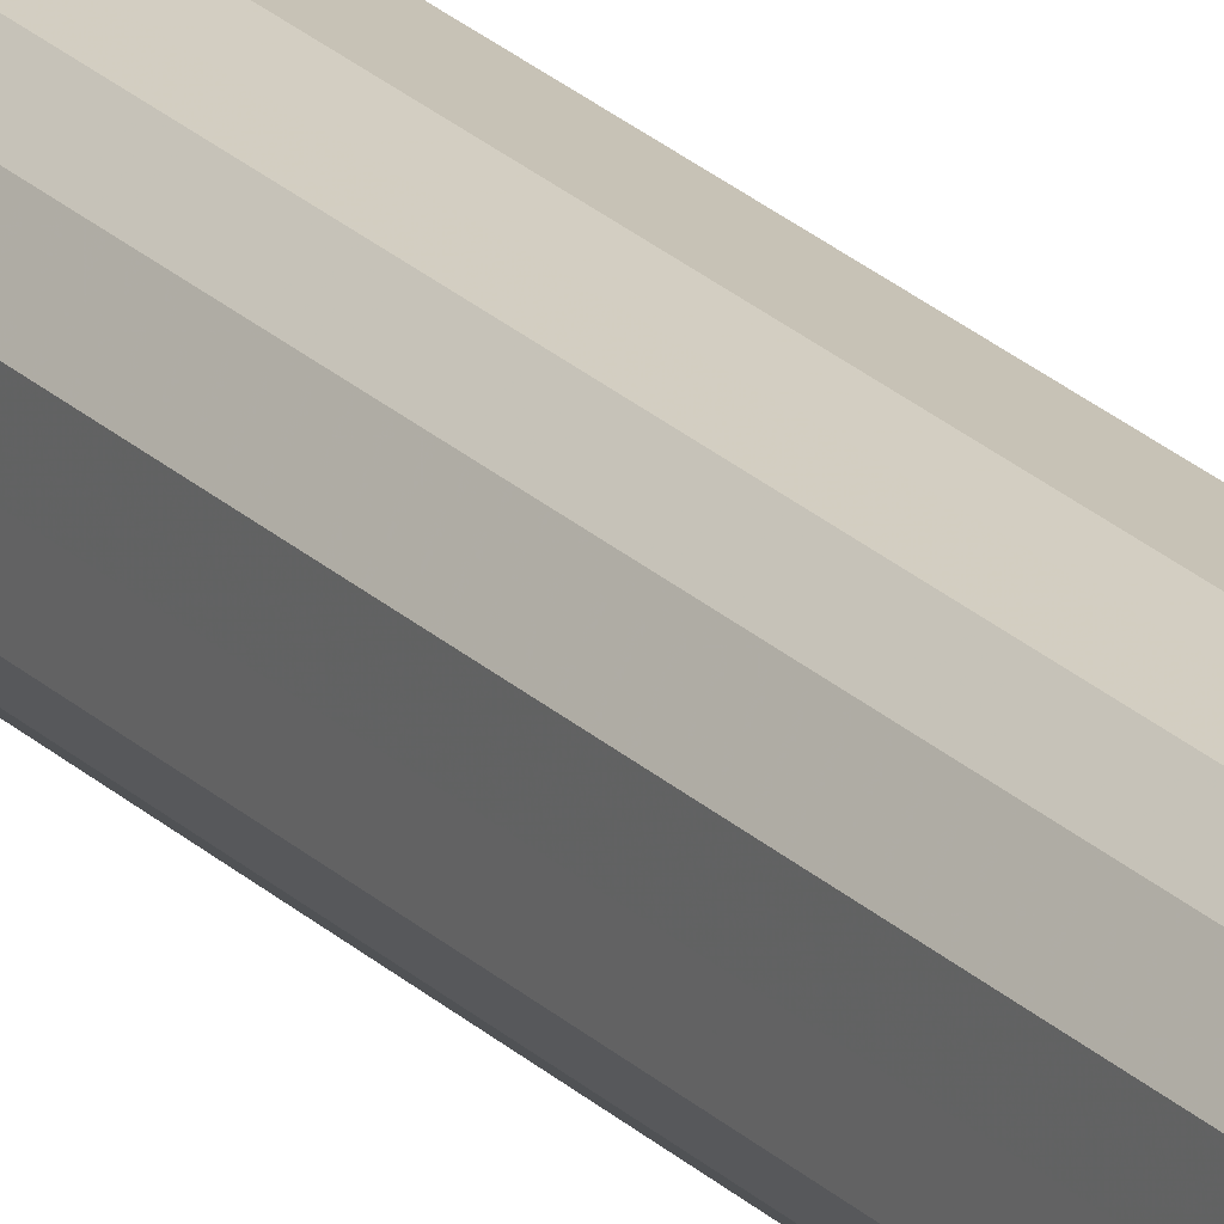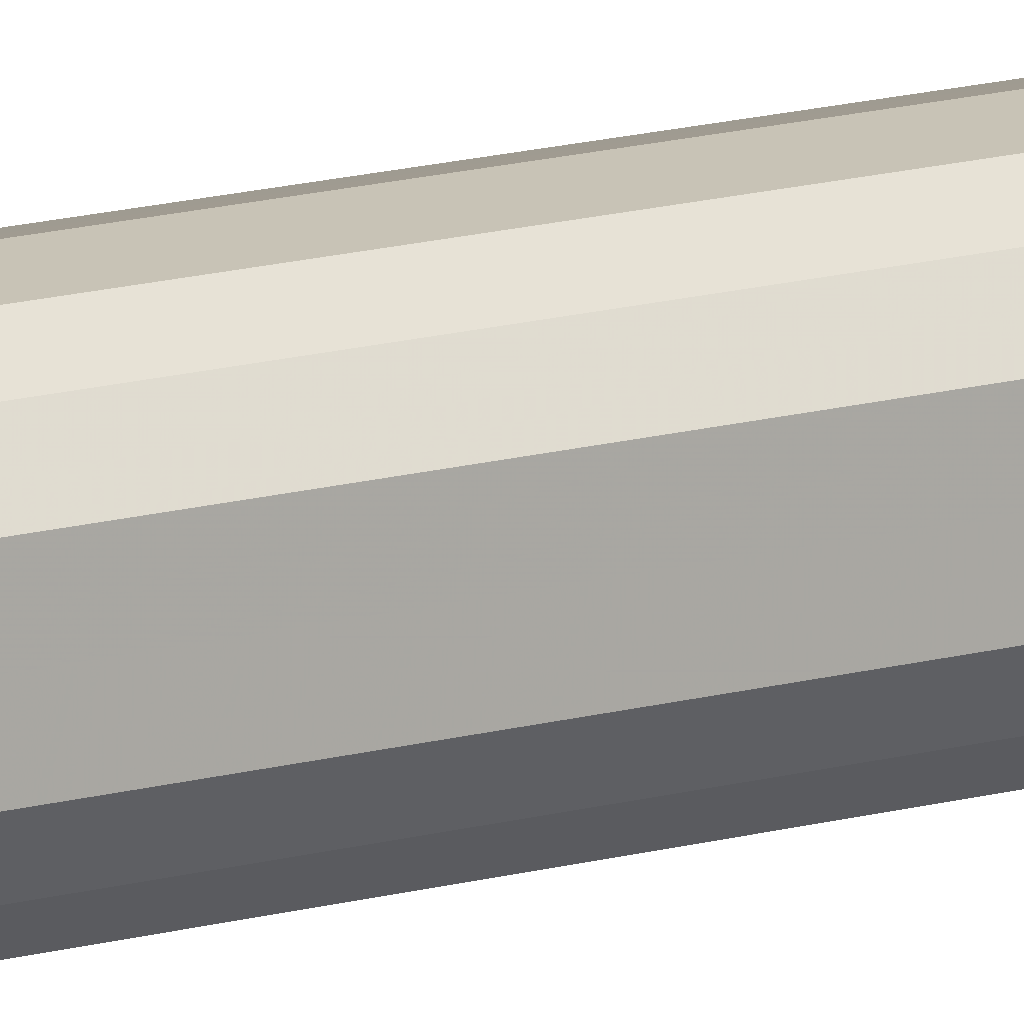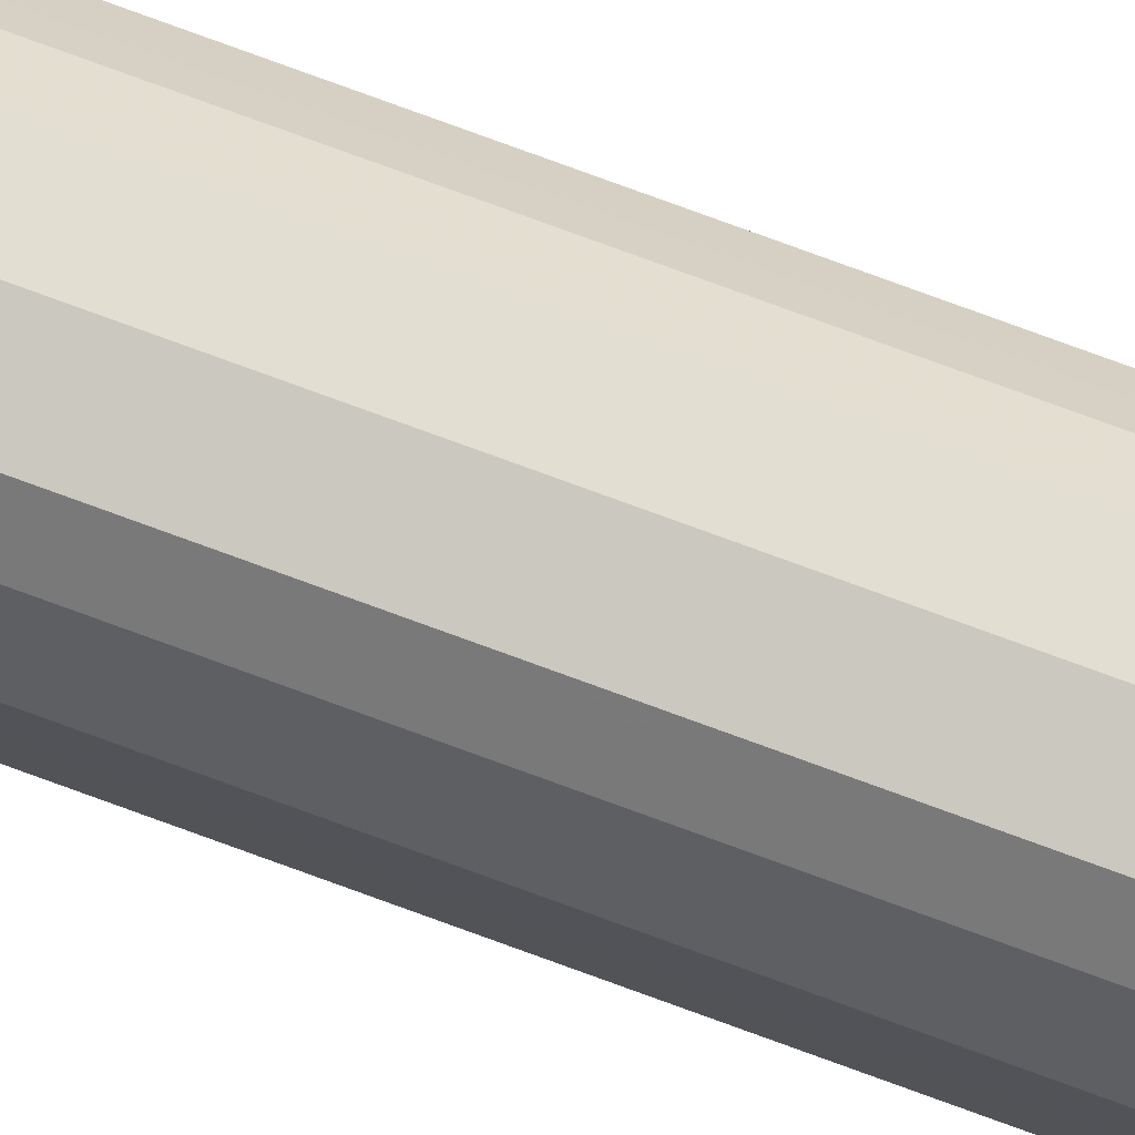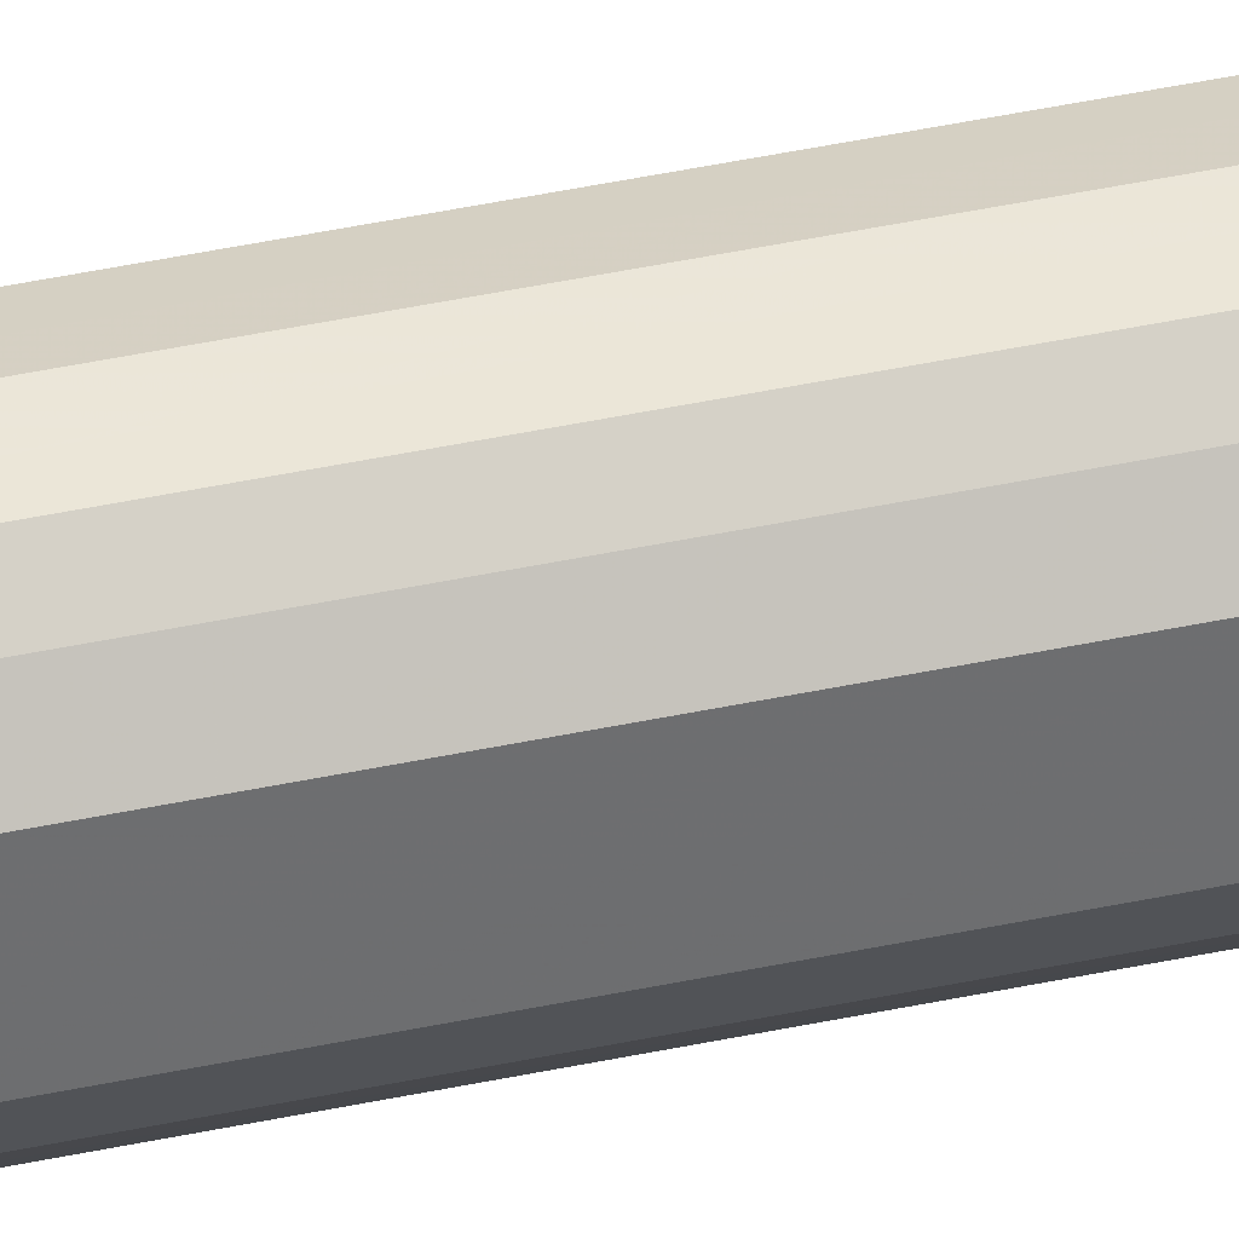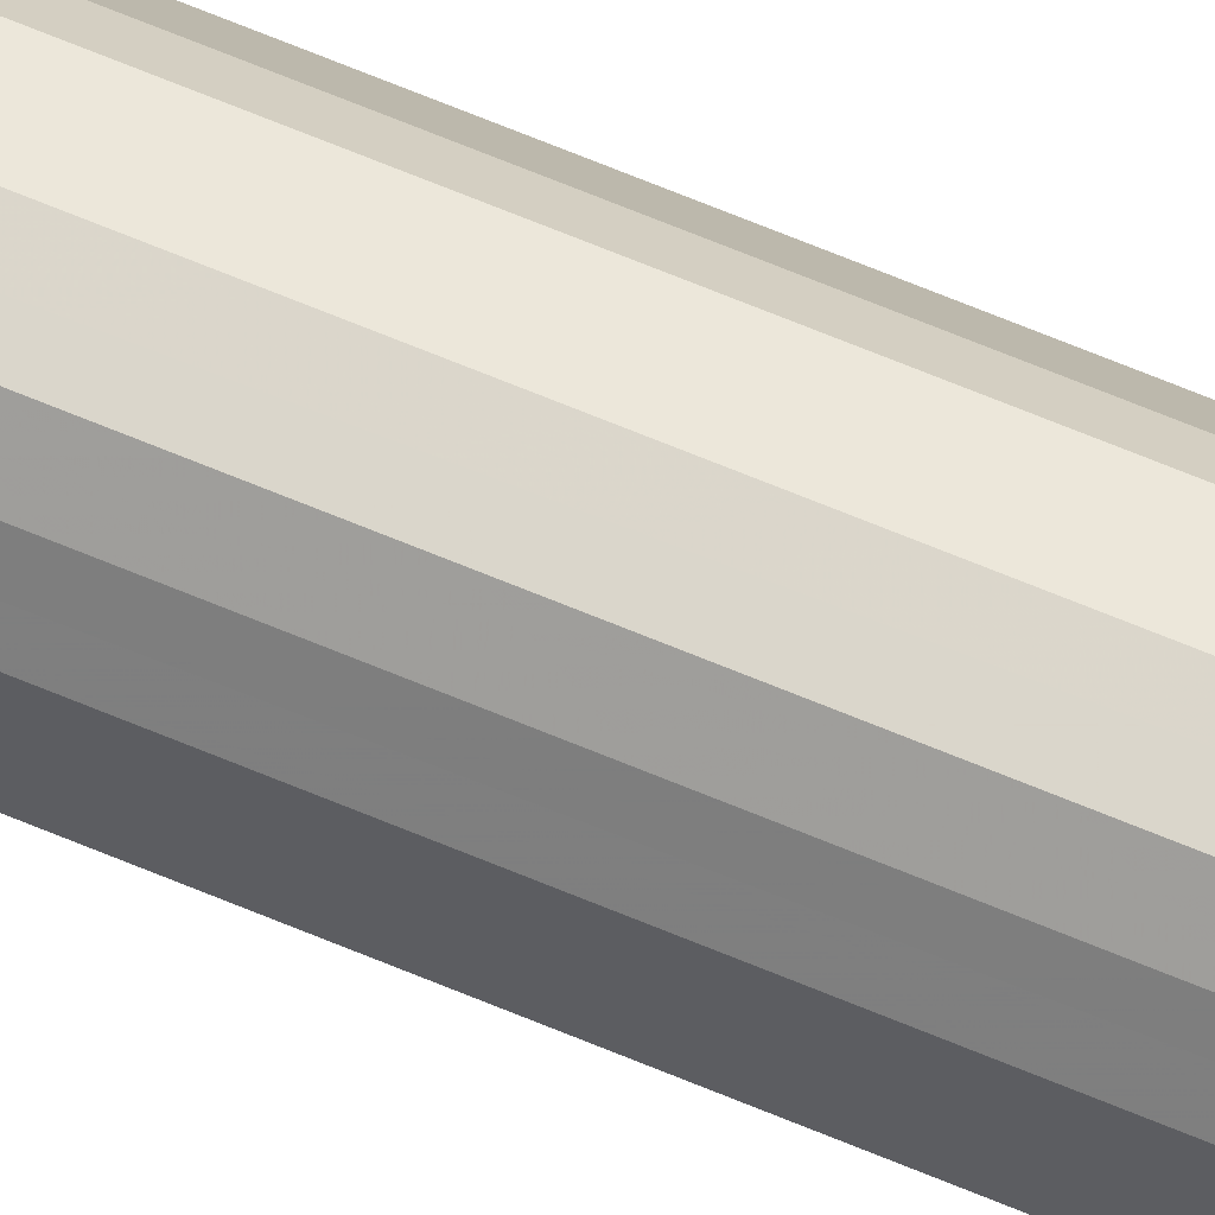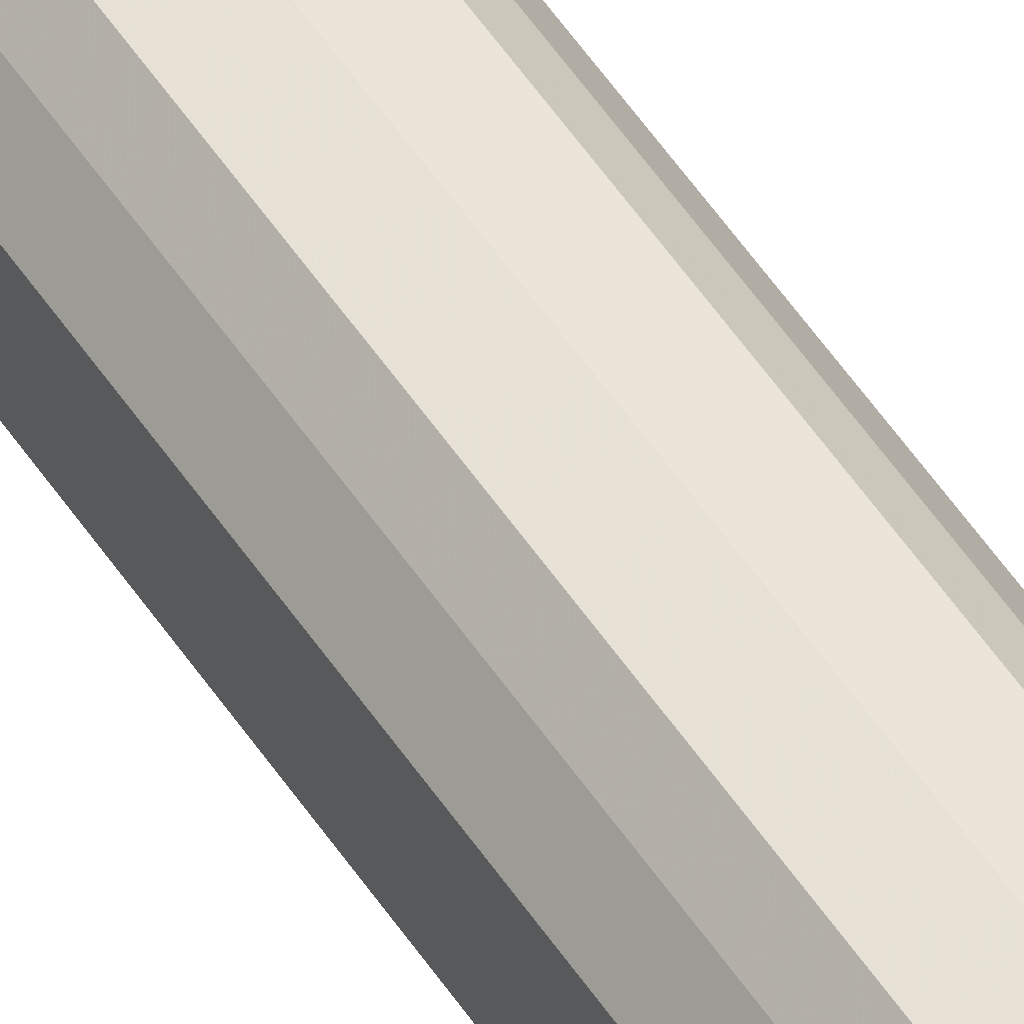
<metadata>
{"format":"obj","ext":"obj","renderer":"f3d","projection":"perspective","resolution":1024,"background":"white","views":[{"elev":23.1,"azim":147.9,"up":"+Z"},{"elev":11.4,"azim":51.6,"up":"+Z"},{"elev":77.6,"azim":-69.9,"up":"+Z"},{"elev":36.0,"azim":-106.5,"up":"+Z"},{"elev":63.6,"azim":-66.6,"up":"+Z"},{"elev":48.1,"azim":-30.8,"up":"+Z"}]}
</metadata>
<code>
o 22312
v 2213 1873 13.39
v 2213 1873 13.41
v 2213 1871 13.39
v 2213 1873 13.43
v 2213 1871 13.41
v 2213 1873 13.38
v 2213 1871 13.38
v 2213 1873 13.44
v 2213 1871 13.43
v 2213 1873 13.36
v 2213 1871 13.36
v 2213 1873 13.44
v 2213 1871 13.44
v 2213 1873 13.35
v 2213 1871 13.35
v 2213 1873 13.44
v 2213 1871 13.44
v 2213 1873 13.35
v 2213 1871 13.35
v 2213 1873 13.43
v 2213 1871 13.44
v 2213 1873 13.35
v 2213 1871 13.35
v 2213 1873 13.41
v 2213 1871 13.43
v 2213 1873 13.36
v 2213 1871 13.36
v 2213 1873 13.39
v 2213 1871 13.41
v 2213 1873 13.38
v 2213 1871 13.38
v 2213 1871 13.39
v 2213 1871 13.39
v 2213 1873 13.41
v 2213 1871 13.41
v 2213 1873 13.43
v 2213 1871 13.43
v 2213 1871 13.38
v 2213 1873 13.39
v 2213 1871 13.36
v 2213 1873 13.38
v 2213 1873 13.44
v 2213 1871 13.44
v 2213 1871 13.35
v 2213 1873 13.36
v 2213 1871 13.35
v 2213 1873 13.35
v 2213 1873 13.44
v 2213 1871 13.44
v 2213 1871 13.35
v 2213 1873 13.35
v 2213 1871 13.36
v 2213 1873 13.35
v 2213 1873 13.44
v 2213 1871 13.44
v 2213 1871 13.38
v 2213 1873 13.36
v 2213 1871 13.39
v 2213 1873 13.38
v 2213 1873 13.43
v 2213 1871 13.43
v 2213 1871 13.41
v 2213 1873 13.39
v 2213 1873 13.41
v 2213 1873 13.39
v 2213 1873 13.41
v 2213 1873 13.39
v 2213 1873 13.43
v 2213 1873 13.38
v 2213 1873 13.44
v 2213 1873 13.36
v 2213 1873 13.44
v 2213 1873 13.35
v 2213 1873 13.44
v 2213 1873 13.35
v 2213 1873 13.43
v 2213 1873 13.35
v 2213 1873 13.41
v 2213 1873 13.36
v 2213 1873 13.39
v 2213 1873 13.38
v 2213 1871 13.39
v 2213 1871 13.39
v 2213 1871 13.41
v 2213 1871 13.38
v 2213 1871 13.43
v 2213 1871 13.36
v 2213 1871 13.44
v 2213 1871 13.35
v 2213 1871 13.44
v 2213 1871 13.35
v 2213 1871 13.44
v 2213 1871 13.35
v 2213 1871 13.43
v 2213 1871 13.36
v 2213 1871 13.41
v 2213 1871 13.38
v 2213 1871 13.39
f 1 2 3
f 2 4 5
f 6 1 7
f 4 8 9
f 10 6 11
f 8 12 13
f 14 10 15
f 12 16 17
f 18 14 19
f 16 20 21
f 22 18 23
f 20 24 25
f 26 22 27
f 24 28 29
f 30 26 31
f 28 30 32
f 33 34 35
f 35 36 37
f 38 39 33
f 40 41 38
f 37 42 43
f 44 45 40
f 46 47 44
f 43 48 49
f 50 51 46
f 52 53 50
f 49 54 55
f 56 57 52
f 58 59 56
f 55 60 61
f 62 63 58
f 61 64 62
f 65 66 67
f 65 68 66
f 65 67 69
f 65 70 68
f 65 69 71
f 65 72 70
f 65 71 73
f 65 74 72
f 65 73 75
f 65 76 74
f 65 75 77
f 65 78 76
f 65 77 79
f 65 80 78
f 65 79 81
f 65 81 80
f 82 83 84
f 82 85 83
f 82 84 86
f 82 87 85
f 82 86 88
f 82 89 87
f 82 88 90
f 82 91 89
f 82 90 92
f 82 93 91
f 82 92 94
f 82 95 93
f 82 94 96
f 82 97 95
f 82 96 98
f 82 98 97

</code>
